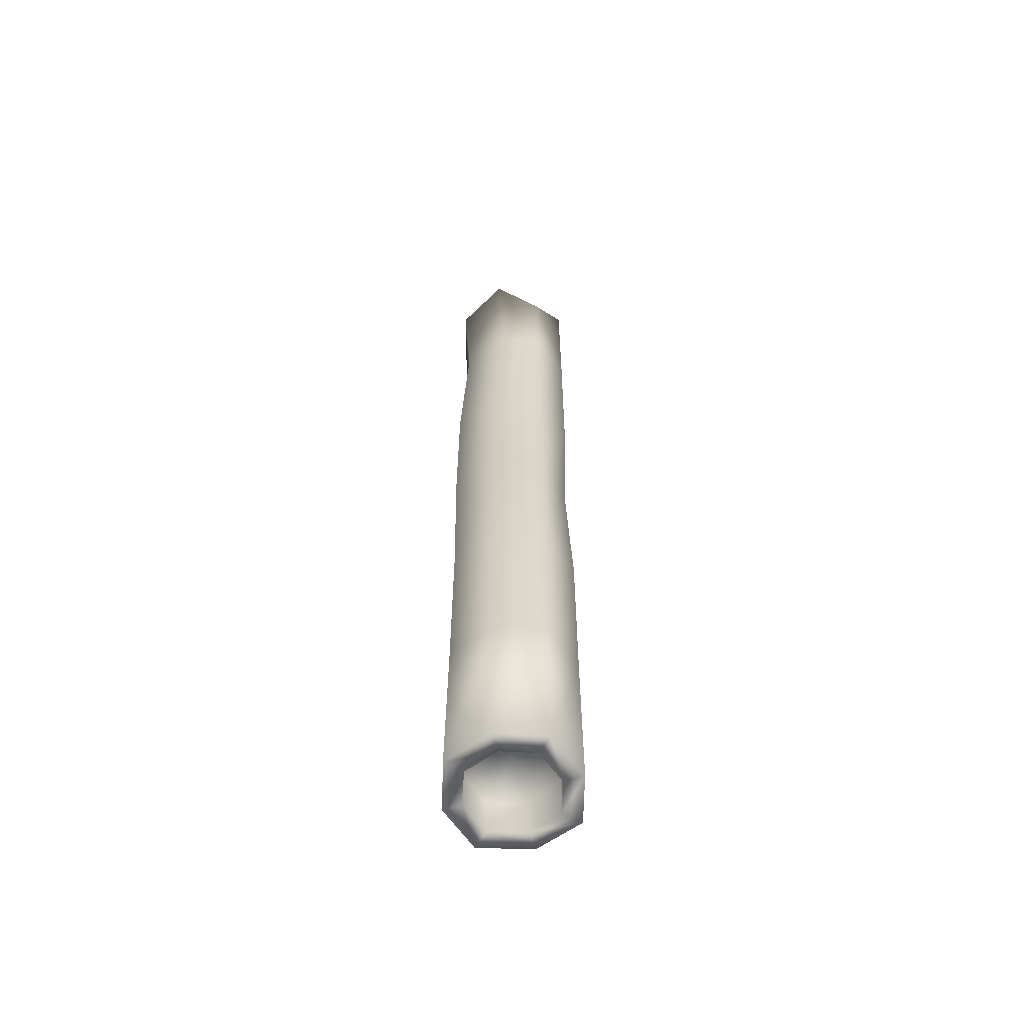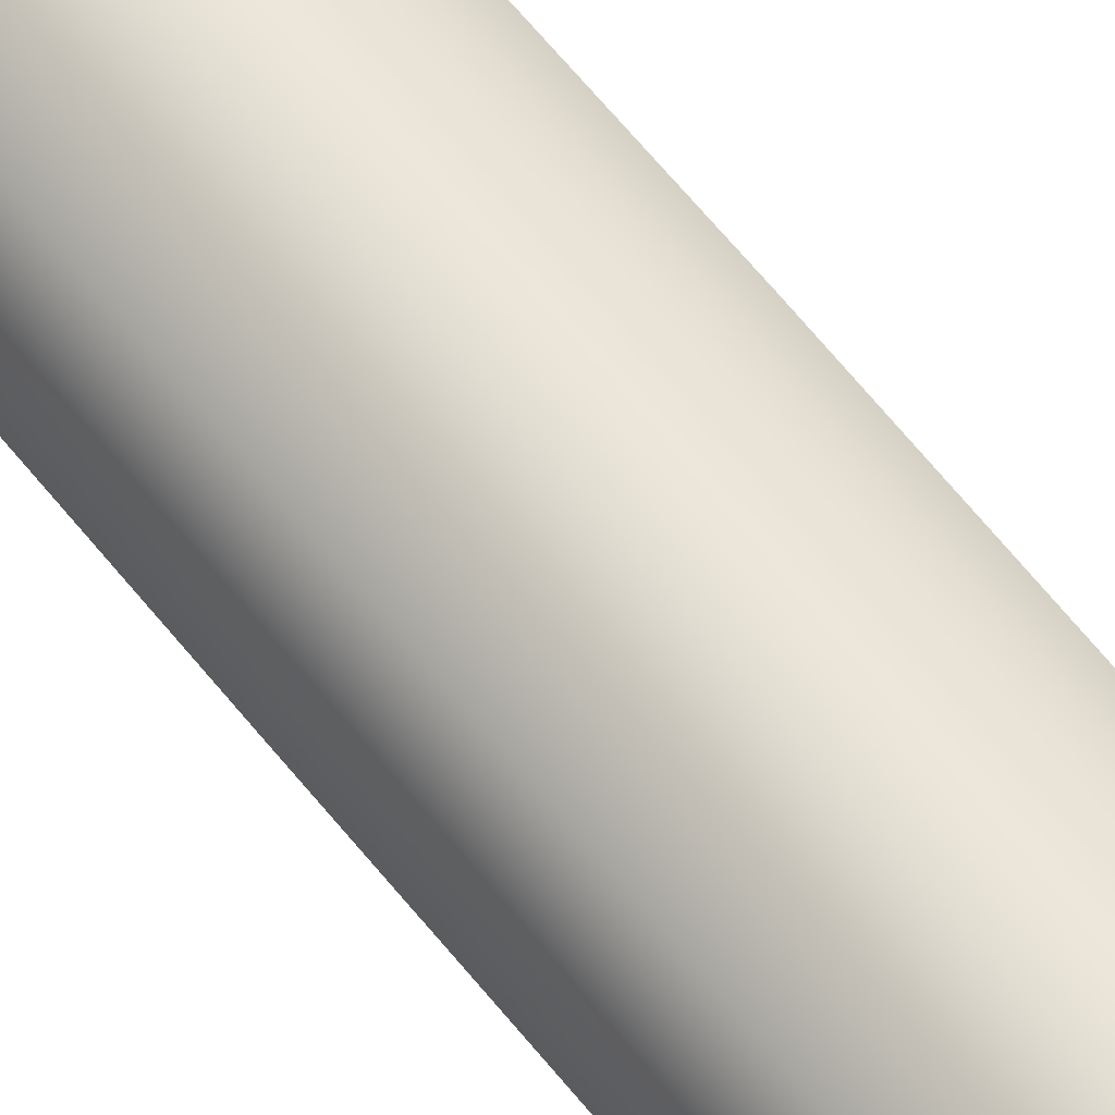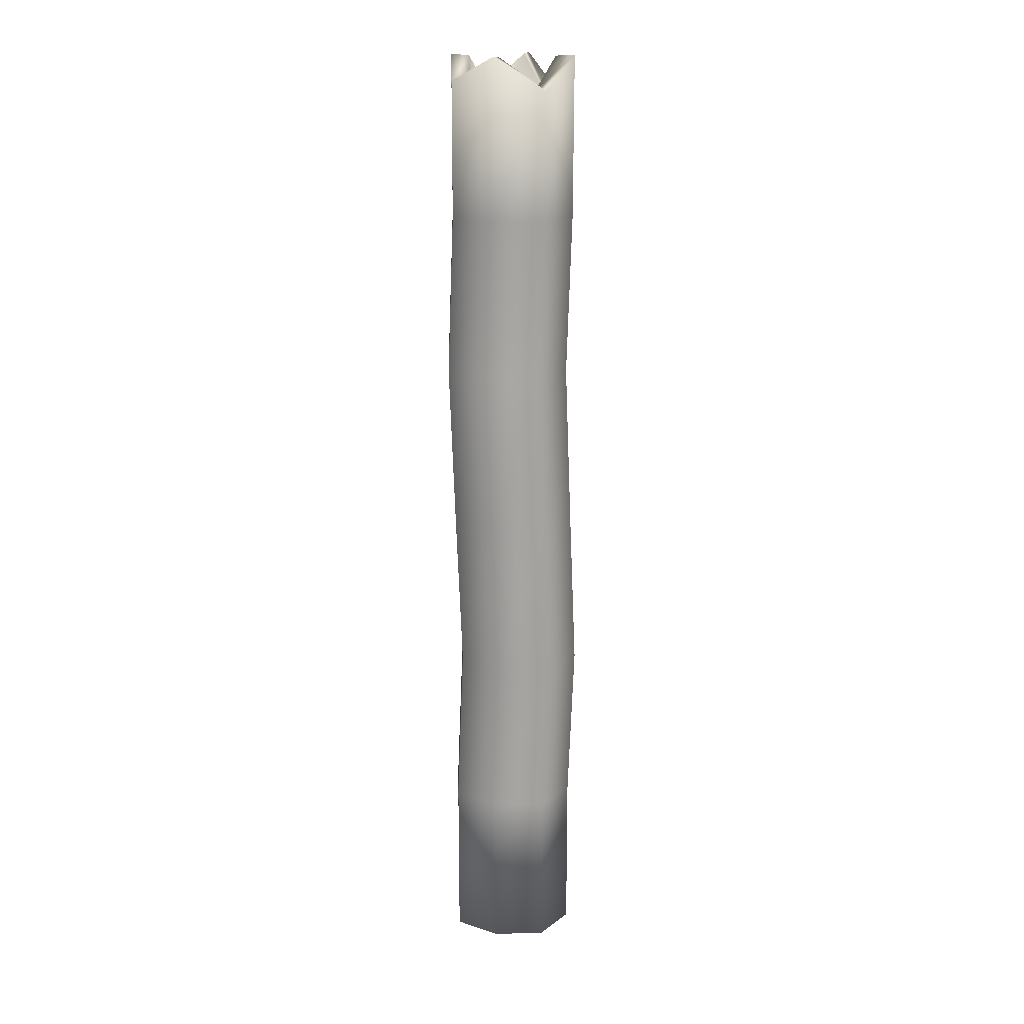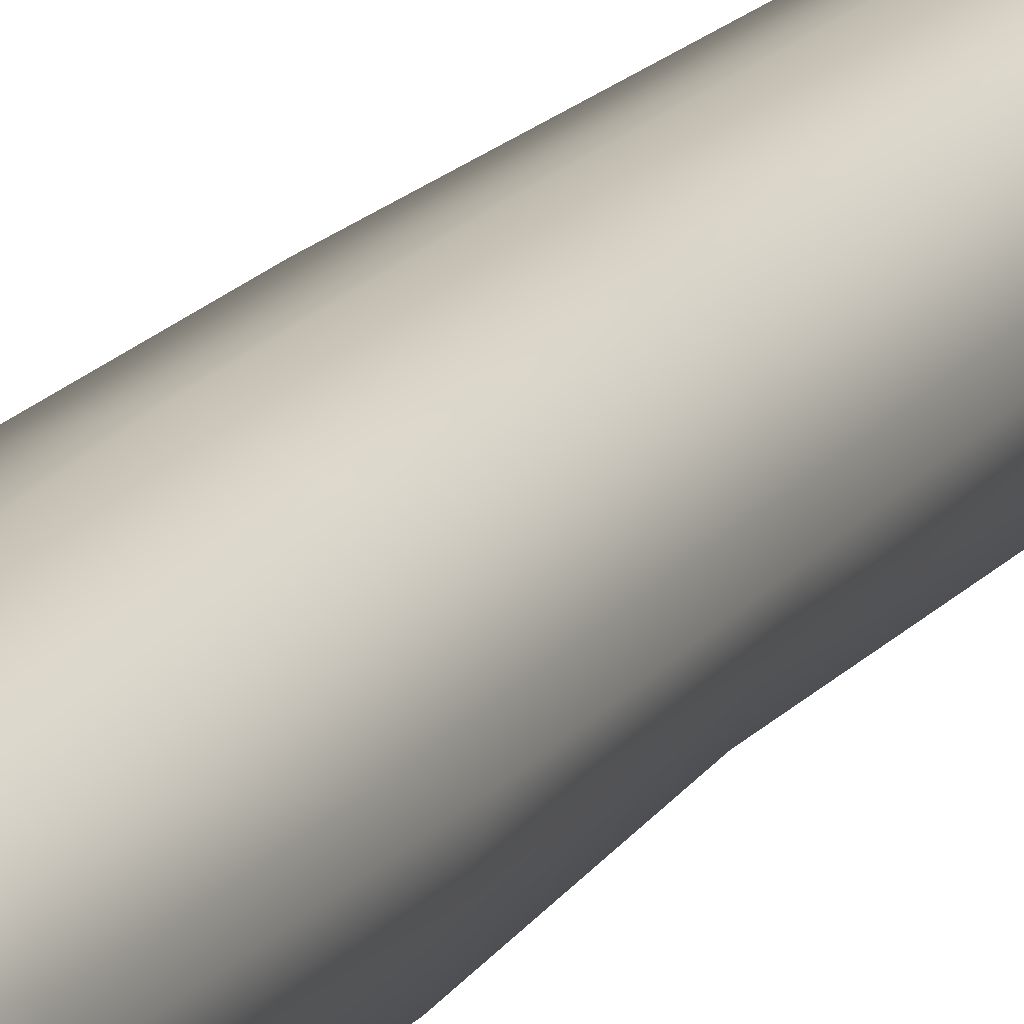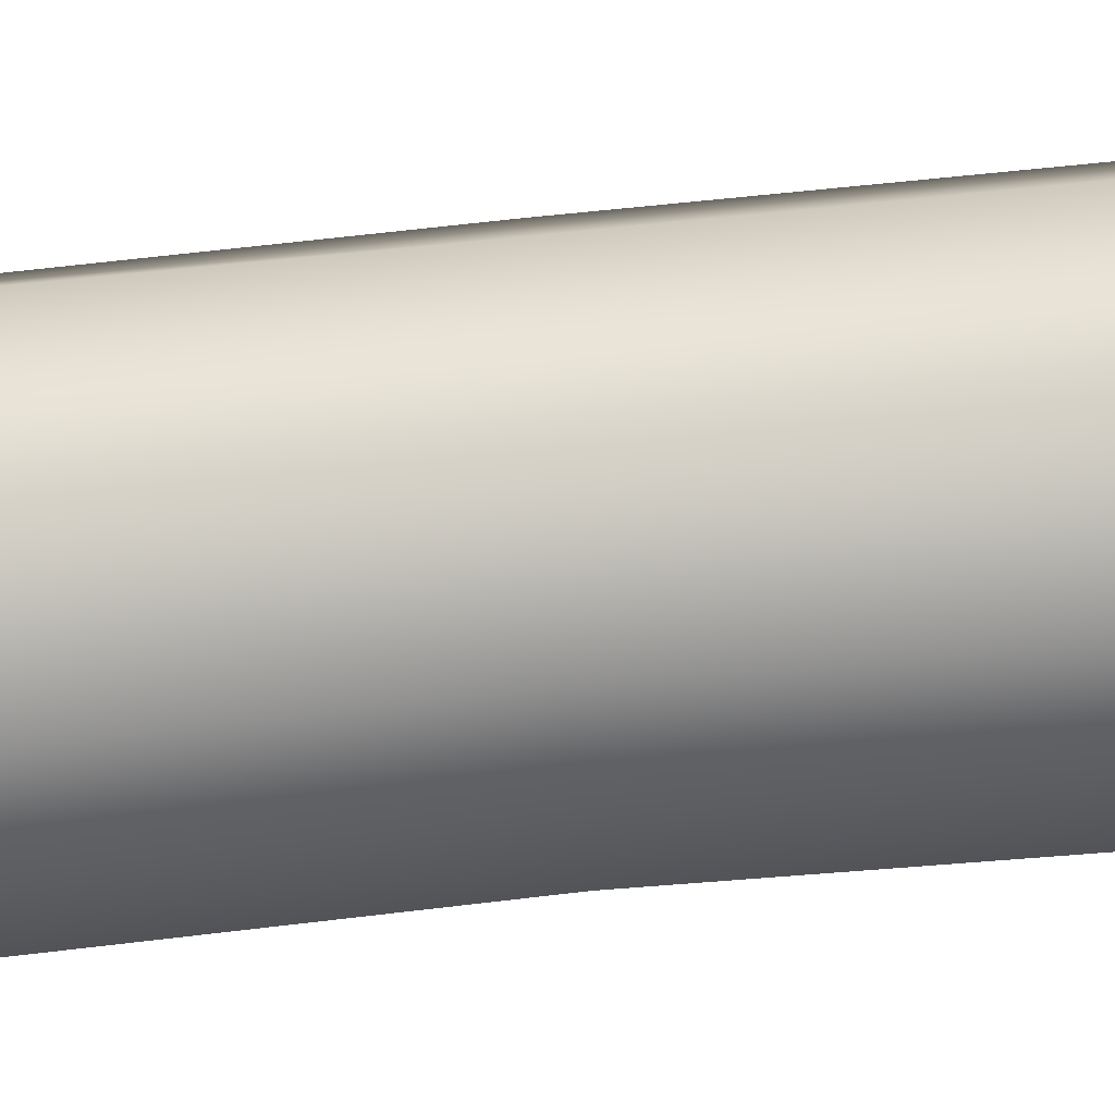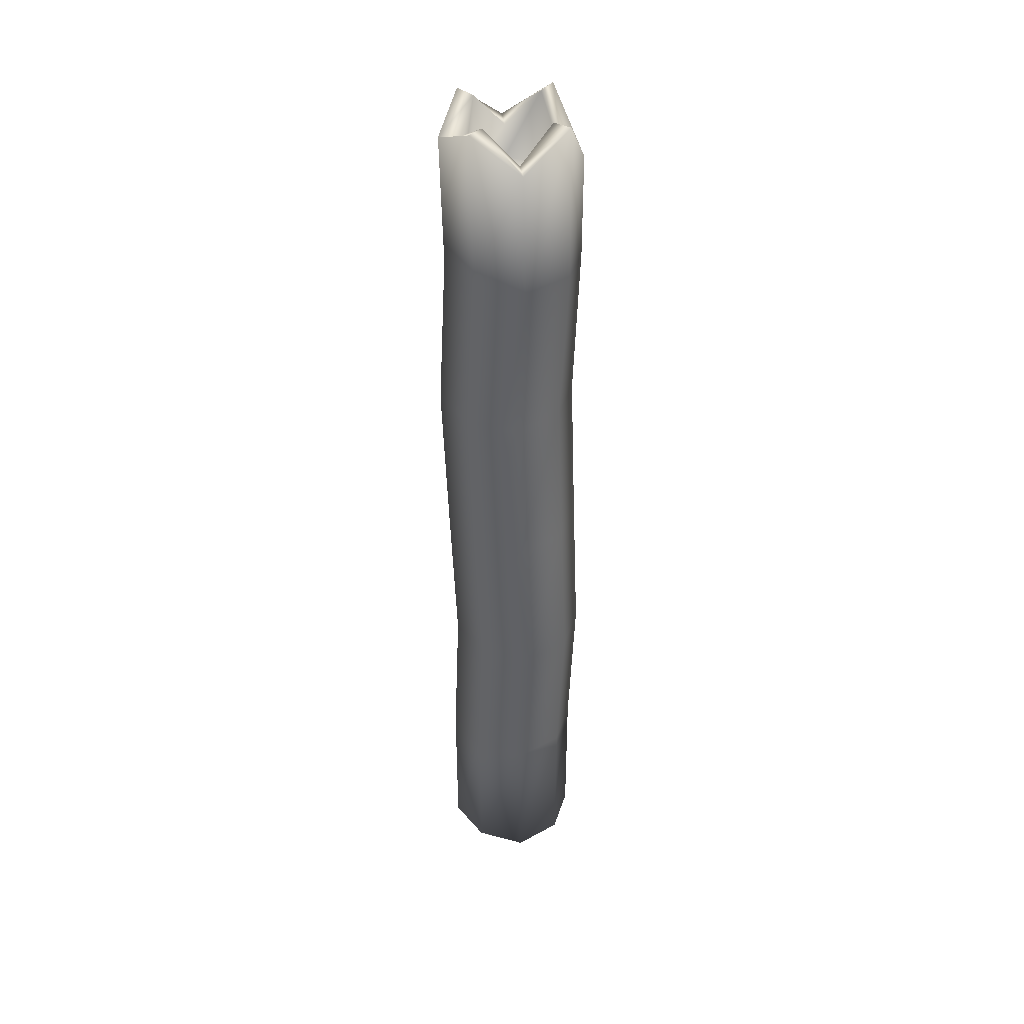
<metadata>
{"format":"obj","ext":"obj","renderer":"f3d","projection":"perspective","resolution":1024,"background":"white","views":[{"elev":-60.4,"azim":-72.3,"up":"+Z"},{"elev":61.5,"azim":143.6,"up":"+Y"},{"elev":16.8,"azim":-162.8,"up":"+Z"},{"elev":16.9,"azim":24.5,"up":"+Y"},{"elev":-67.3,"azim":-82.4,"up":"+Y"},{"elev":40.4,"azim":-142.3,"up":"+Z"}]}
</metadata>
<code>
o T1L2M009_2
v 0.415 -0.502 3.323
v -0.08398 -0.6709 3.323
v 0.4775 -0.4795 1.656
v -0.02148 -0.6484 1.656
v -0.5918 -0.5098 3.323
v -0.5293 -0.4883 1.656
v -0.7695 -0.03711 3.323
v -0.707 -0.01465 1.656
v -0.5996 0.46 3.323
v -0.5371 0.4824 1.656
v 0.3975 0.5039 3.323
v 0.5781 -0.01367 3.323
v 0.46 0.5264 1.656
v 0.6406 0.008789 1.656
v -0.09863 0.6396 3.323
v -0.03613 0.6621 1.656
v 0.4609 -0.4346 4.99
v -0.03809 -0.6025 4.99
v -0.5293 -0.4883 4.99
v -0.707 -0.01465 4.99
v -0.5469 0.5088 4.99
v 0.46 0.5264 4.99
v 0.6406 0.008789 4.99
v -0.04492 0.6875 4.99
v 0.5352 -0.459 6.656
v 0.03613 -0.6279 6.656
v -0.4717 -0.4678 6.656
v -0.6494 0.005859 6.656
v -0.4883 0.5293 6.656
v 0.5176 0.5459 6.656
v 0.6982 0.0293 6.656
v 0.0127 0.708 6.656
v 0.4775 -0.4795 8.323
v -0.02148 -0.6484 8.323
v -0.5293 -0.4883 8.323
v -0.6816 -0.08594 8.323
v -0.5215 0.4375 8.323
v 0.4854 0.4551 8.323
v 0.6406 0.008789 8.323
v -0.01953 0.6162 8.323
v 0.4775 -0.4795 9.568
v -0.02148 -0.6484 9.99
v -0.5293 -0.4883 9.428
v -0.707 -0.01465 9.99
v -0.5469 0.5088 9.653
v 0.46 0.5264 9.738
v 0.6406 0.008789 9.99
v -0.04492 0.6875 9.99
v 0.3242 -0.332 9.561
v -0.02539 -0.4502 9.981
v -0.3809 -0.3379 9.42
v -0.5049 -0.006836 9.981
v -0.3926 0.3594 9.646
v 0.3115 0.3721 9.729
v 0.4385 0.009766 9.974
v -0.04199 0.4854 9.978
v 0.3242 -0.332 9.204
v -0.02539 -0.4502 9.204
v -0.3809 -0.3379 9.204
v -0.5049 -0.006836 9.204
v -0.3926 0.3594 9.204
v 0.3125 0.3721 9.204
v 0.4385 0.009766 9.204
v -0.04199 0.4854 9.204
v -0.0332 0.0009766 9.204
v 0.4775 -0.4795 -0.009766
v -0.02148 -0.6484 -0.009766
v -0.5293 -0.4883 -0.009766
v -0.707 -0.01465 -0.009766
v -0.54 0.4893 -0.009766
v 0.46 0.5264 -0.009766
v 0.6406 0.008789 -0.009766
v -0.03809 0.668 -0.009766
v 0.3242 -0.333 -0.009766
v -0.02051 -0.4492 -0.009766
v -0.3818 -0.334 -0.009766
v -0.5049 -0.007812 -0.009766
v -0.3877 0.3447 -0.009766
v 0.3125 0.3711 -0.009766
v 0.4375 0.003906 -0.009766
v -0.04199 0.4844 -0.008789
v 0.3242 -0.332 0.3975
v -0.02539 -0.4502 0.3975
v -0.3818 -0.3359 0.3975
v -0.5049 -0.006836 0.3975
v -0.3896 0.3506 0.3975
v 0.3115 0.3721 0.3975
v 0.4365 0.01562 0.3975
v -0.04395 0.4893 0.3975
v -0.03418 0.003906 0.3975
f 4 3 1 2
f 6 4 2 5
f 8 6 5 7
f 10 8 7 9
f 14 13 11 12
f 3 14 12 1
f 16 10 9 15
f 13 16 15 11
f 2 1 17 18
f 5 2 18 19
f 7 5 19 20
f 9 7 20 21
f 12 11 22 23
f 1 12 23 17
f 15 9 21 24
f 11 15 24 22
f 18 17 25 26
f 19 18 26 27
f 20 19 27 28
f 21 20 28 29
f 23 22 30 31
f 17 23 31 25
f 24 21 29 32
f 22 24 32 30
f 26 25 33 34
f 27 26 34 35
f 28 27 35 36
f 29 28 36 37
f 31 30 38 39
f 25 31 39 33
f 32 29 37 40
f 30 32 40 38
f 34 33 41 42
f 35 34 42 43
f 36 35 43 44
f 37 36 44 45
f 39 38 46 47
f 33 39 47 41
f 40 37 45 48
f 38 40 48 46
f 50 42 41 49
f 42 50 51 43
f 52 44 43 51
f 44 52 53 45
f 55 47 46 54
f 47 55 49 41
f 56 48 45 53
f 48 56 54 46
f 50 49 57 58
f 51 50 58 59
f 52 51 59 60
f 53 52 60 61
f 55 54 62 63
f 49 55 63 57
f 56 53 61 64
f 54 56 64 62
f 59 58 65 60
f 57 63 65 58
f 62 64 65 63
f 61 60 65 64
f 67 66 3 4
f 68 67 4 6
f 69 68 6 8
f 70 69 8 10
f 72 71 13 14
f 66 72 14 3
f 73 70 10 16
f 71 73 16 13
f 74 66 67 75
f 75 67 68 76
f 76 68 69 77
f 77 69 70 78
f 79 71 72 80
f 80 72 66 74
f 78 70 73 81
f 81 73 71 79
f 74 75 83 82
f 75 76 84 83
f 76 77 85 84
f 77 78 86 85
f 79 80 88 87
f 80 74 82 88
f 78 81 89 86
f 81 79 87 89
f 84 85 90 83
f 86 89 90 85
f 82 83 90 88
f 87 88 90 89

</code>
